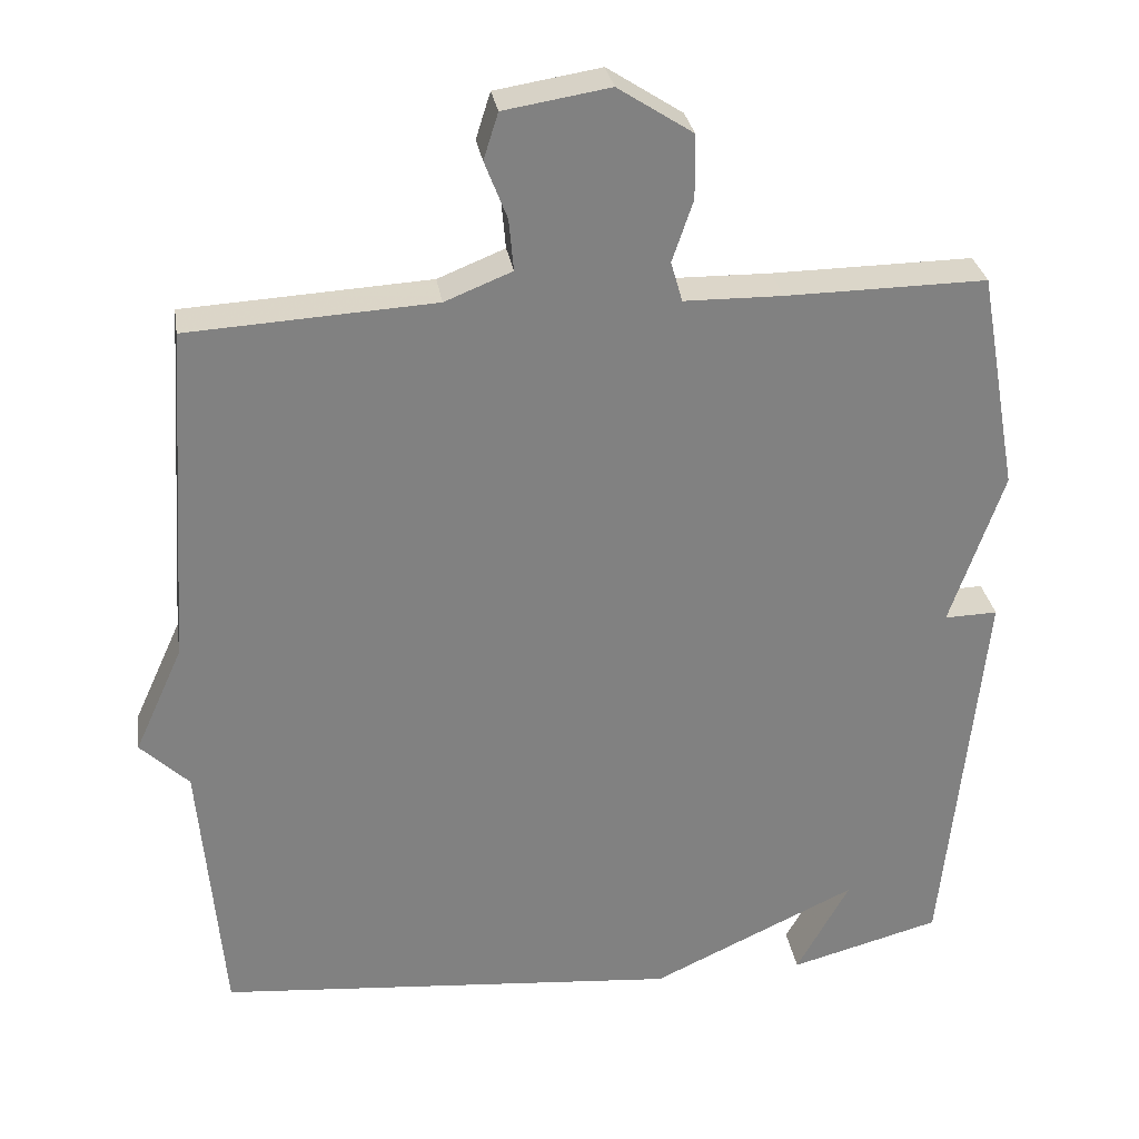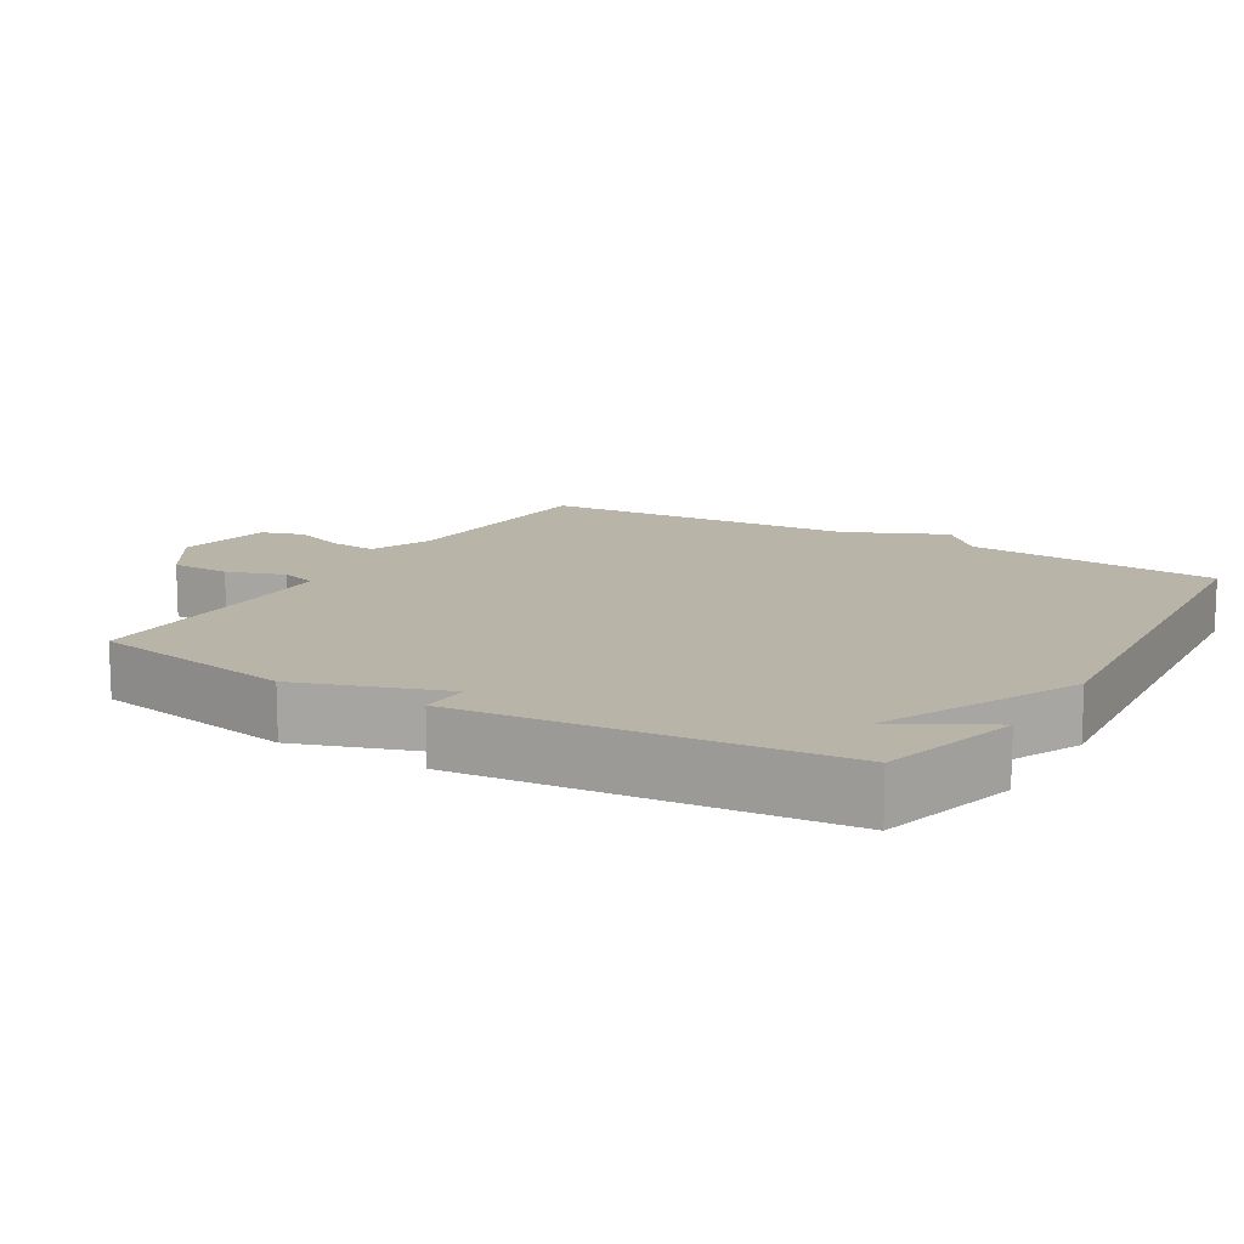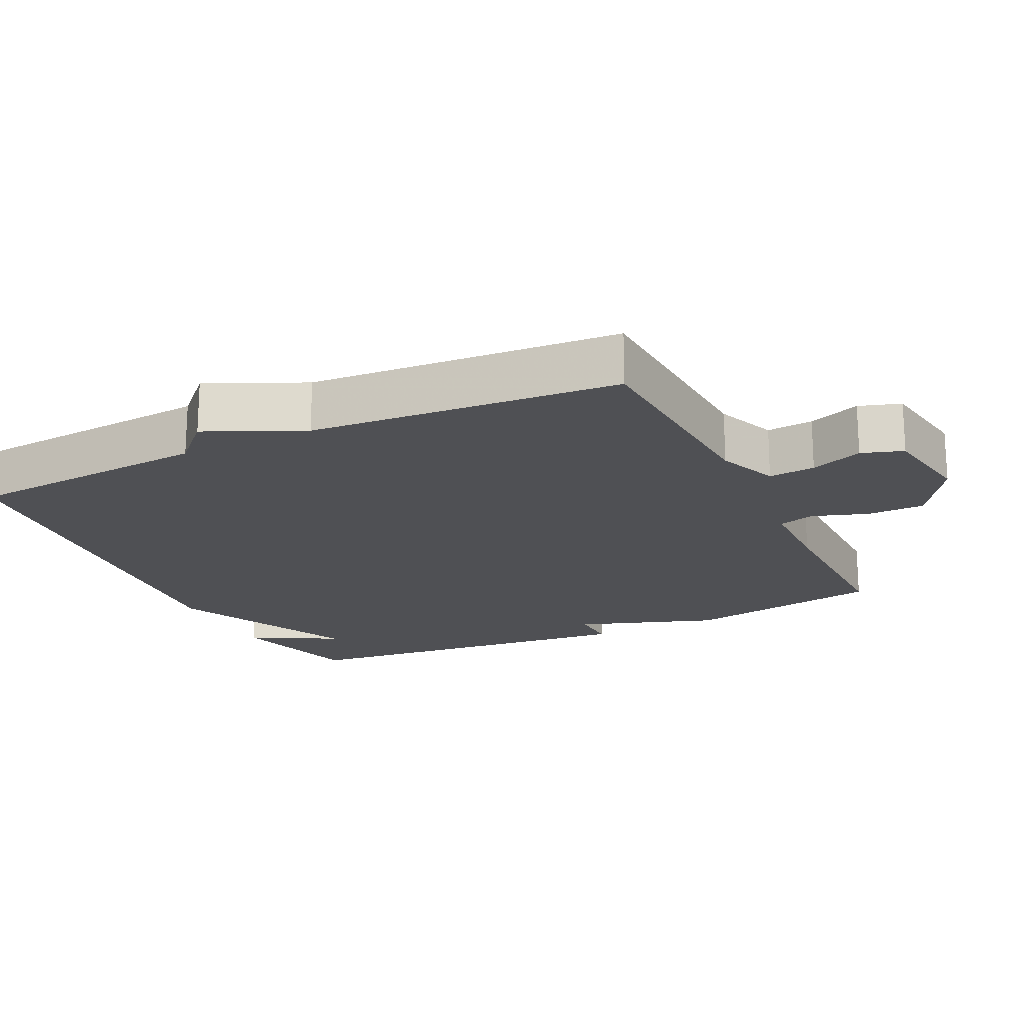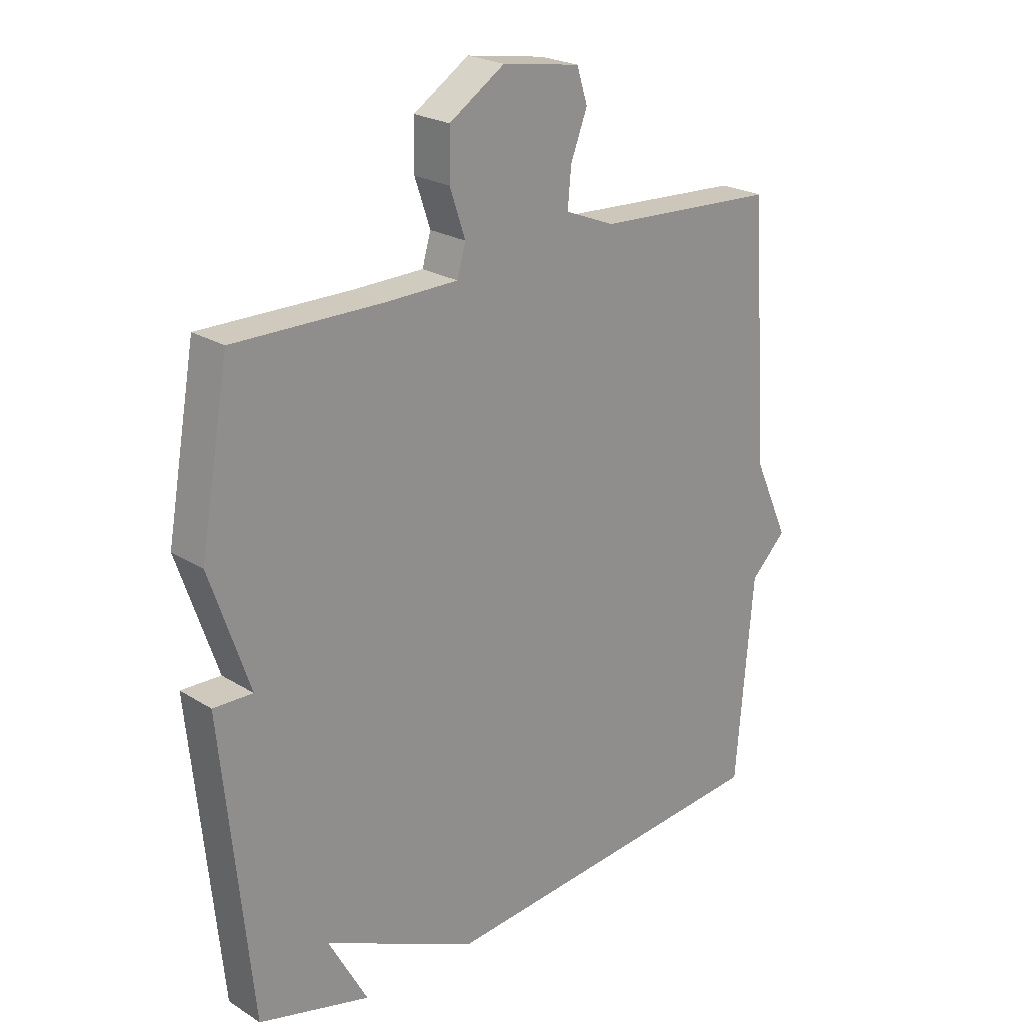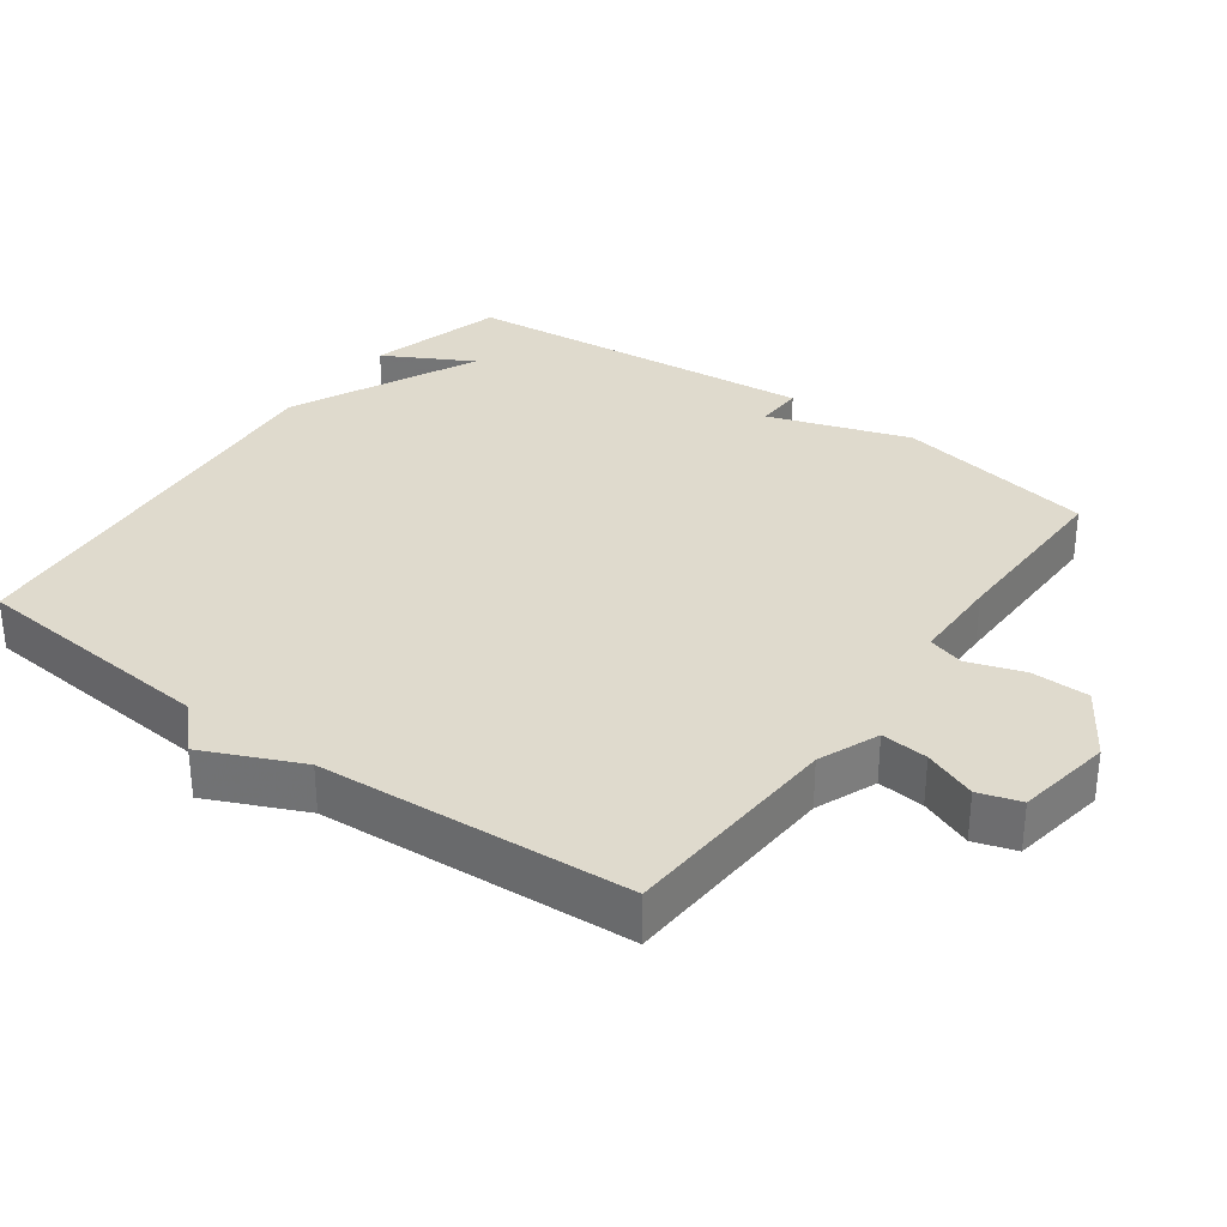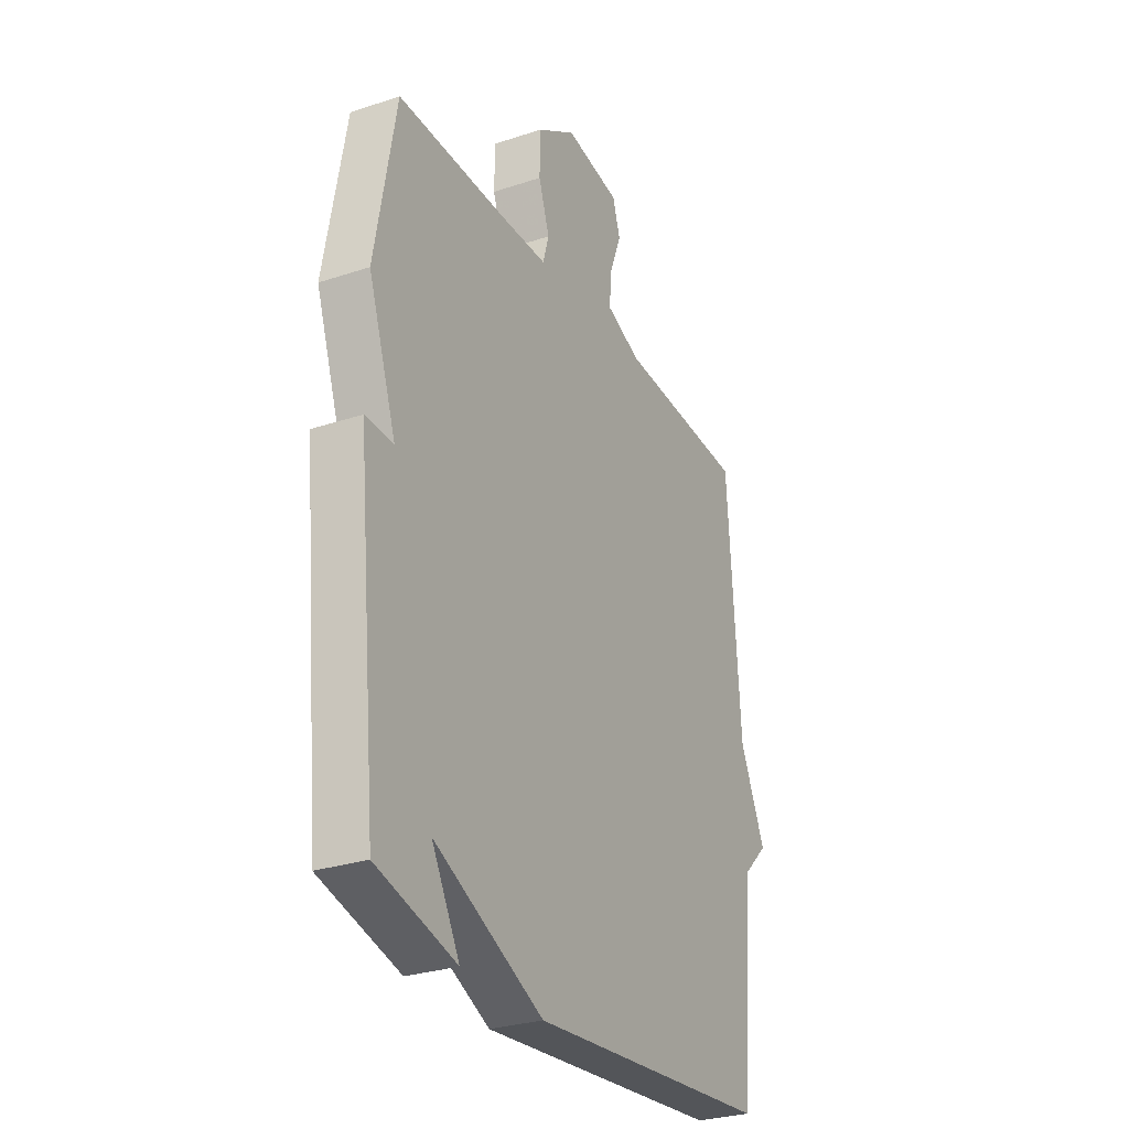
<metadata>
{"format":"obj","ext":"obj","renderer":"f3d","projection":"perspective","resolution":1024,"background":"white","views":[{"elev":30.1,"azim":-9.0,"up":"+Z"},{"elev":13.1,"azim":120.8,"up":"+Y"},{"elev":-19.1,"azim":-64.4,"up":"+Y"},{"elev":23.2,"azim":136.4,"up":"+Z"},{"elev":32.6,"azim":-53.9,"up":"+Y"},{"elev":-28.7,"azim":116.5,"up":"+Z"}]}
</metadata>
<code>
v -0.5 0.07 0.5
v -0.181 0.07 0.518
v -0.094 0.07 0.553
v -0.1 0.07 0.62
v -0.129 0.07 0.695
v -0.11 0.07 0.755
v 0.027 0.07 0.777
v 0.124 0.07 0.714
v 0.125 0.07 0.631
v 0.098 0.07 0.551
v 0.113 0.07 0.499
v 0.24 0.07 0.497
v 0.5 0.07 0.5
v 0.551 0.07 0.214
v 0.482 0.07 0.012
v 0.551 0.07 0.014
v 0.5 0.07 -0.5
v 0.304 0.07 -0.553
v 0.373 0.07 -0.427
v 0.104 0.07 -0.553
v -0.5 0.07 -0.5
v -0.53 0.07 -0.144
v -0.593 0.07 -0.083
v -0.53 0.07 0.056
v -0.5 0 0.5
v -0.181 0 0.518
v -0.094 0 0.553
v -0.1 0 0.62
v -0.129 0 0.695
v -0.11 0 0.755
v 0.027 0 0.777
v 0.124 0 0.714
v 0.125 0 0.631
v 0.098 0 0.551
v 0.113 0 0.499
v 0.24 0 0.497
v 0.5 0 0.5
v 0.551 0 0.214
v 0.482 0 0.012
v 0.551 0 0.014
v 0.5 0 -0.5
v 0.304 0 -0.553
v 0.373 0 -0.427
v 0.104 0 -0.553
v -0.5 0 -0.5
v -0.53 0 -0.144
v -0.593 0 -0.083
v -0.53 0 0.056
f 22 23 24
f 24 1 2
f 22 24 2
f 21 22 2
f 20 21 2
f 19 20 2
f 17 18 19
f 15 16 17 19
f 15 19 2 3
f 12 13 14 15
f 11 12 15
f 11 15 3 4
f 5 6 7
f 4 5 7
f 11 4 7
f 10 11 7
f 7 8 9 10
f 48 47 46
f 26 25 48
f 26 48 46
f 26 46 45
f 26 45 44
f 26 44 43
f 43 42 41
f 43 41 40 39
f 27 26 43 39
f 39 38 37 36
f 39 36 35
f 28 27 39 35
f 31 30 29
f 31 29 28
f 31 28 35
f 31 35 34
f 34 33 32 31
f 1 25 26 2
f 2 26 27 3
f 3 27 28 4
f 4 28 29 5
f 5 29 30 6
f 6 30 31 7
f 7 31 32 8
f 8 32 33 9
f 9 33 34 10
f 10 34 35 11
f 11 35 36 12
f 12 36 37 13
f 13 37 38 14
f 14 38 39 15
f 15 39 40 16
f 16 40 41 17
f 17 41 42 18
f 18 42 43 19
f 19 43 44 20
f 20 44 45 21
f 21 45 46 22
f 22 46 47 23
f 23 47 48 24
f 24 48 25 1

</code>
